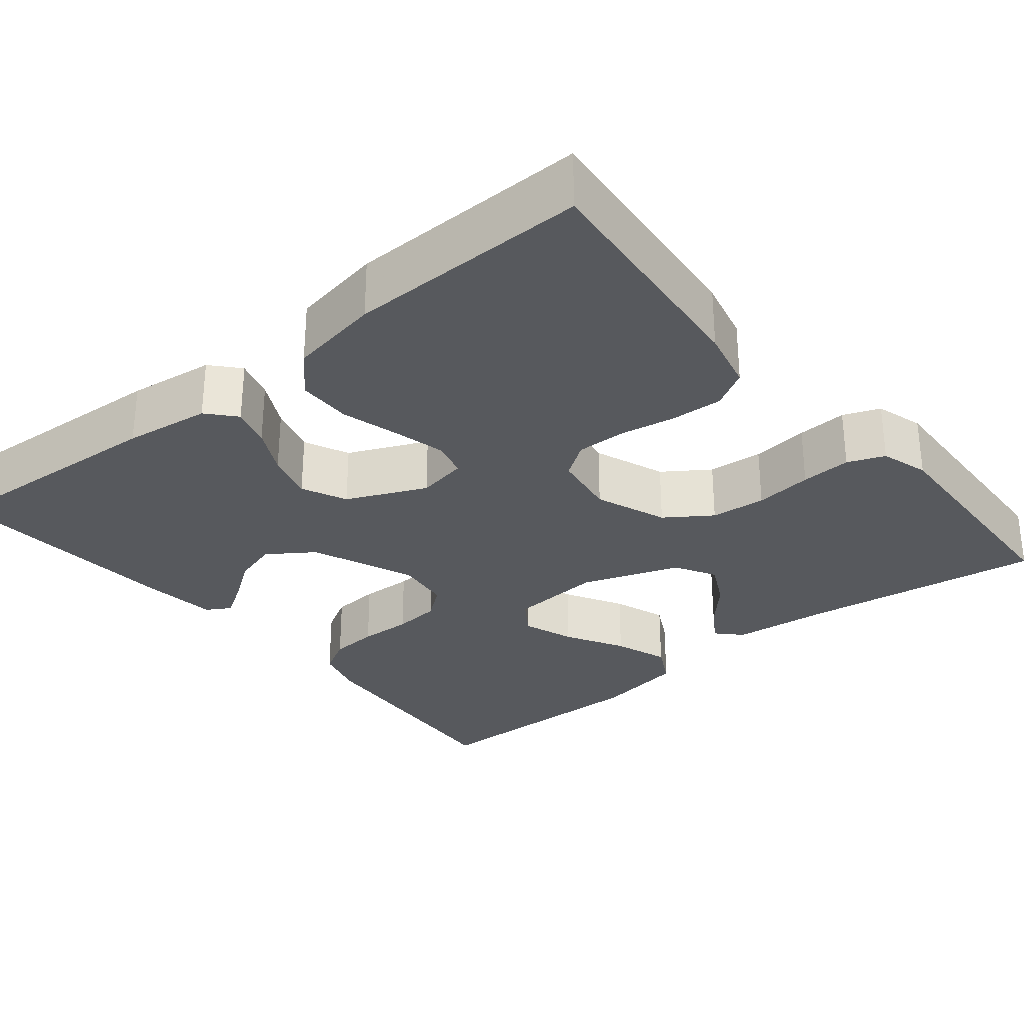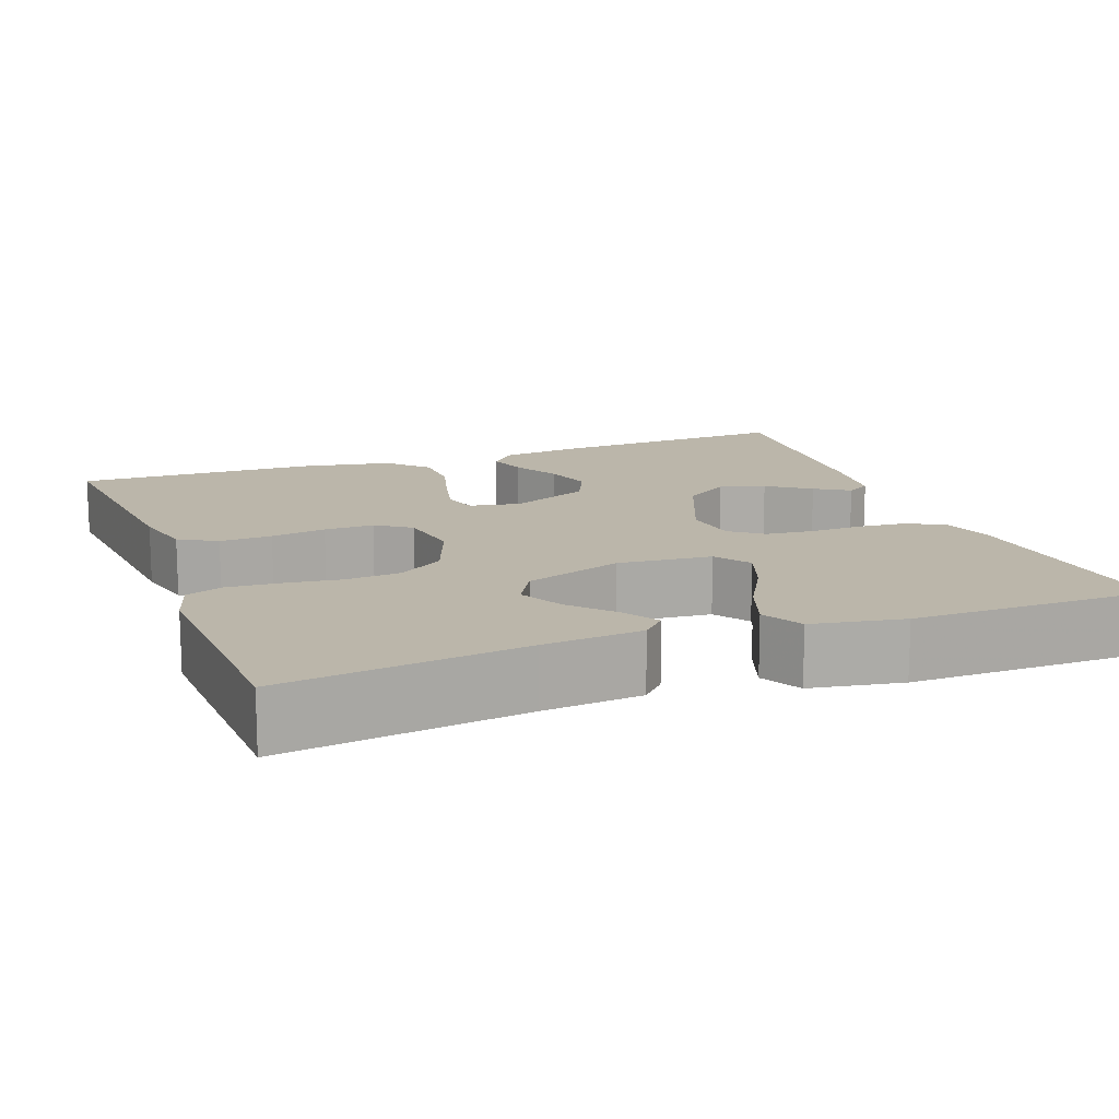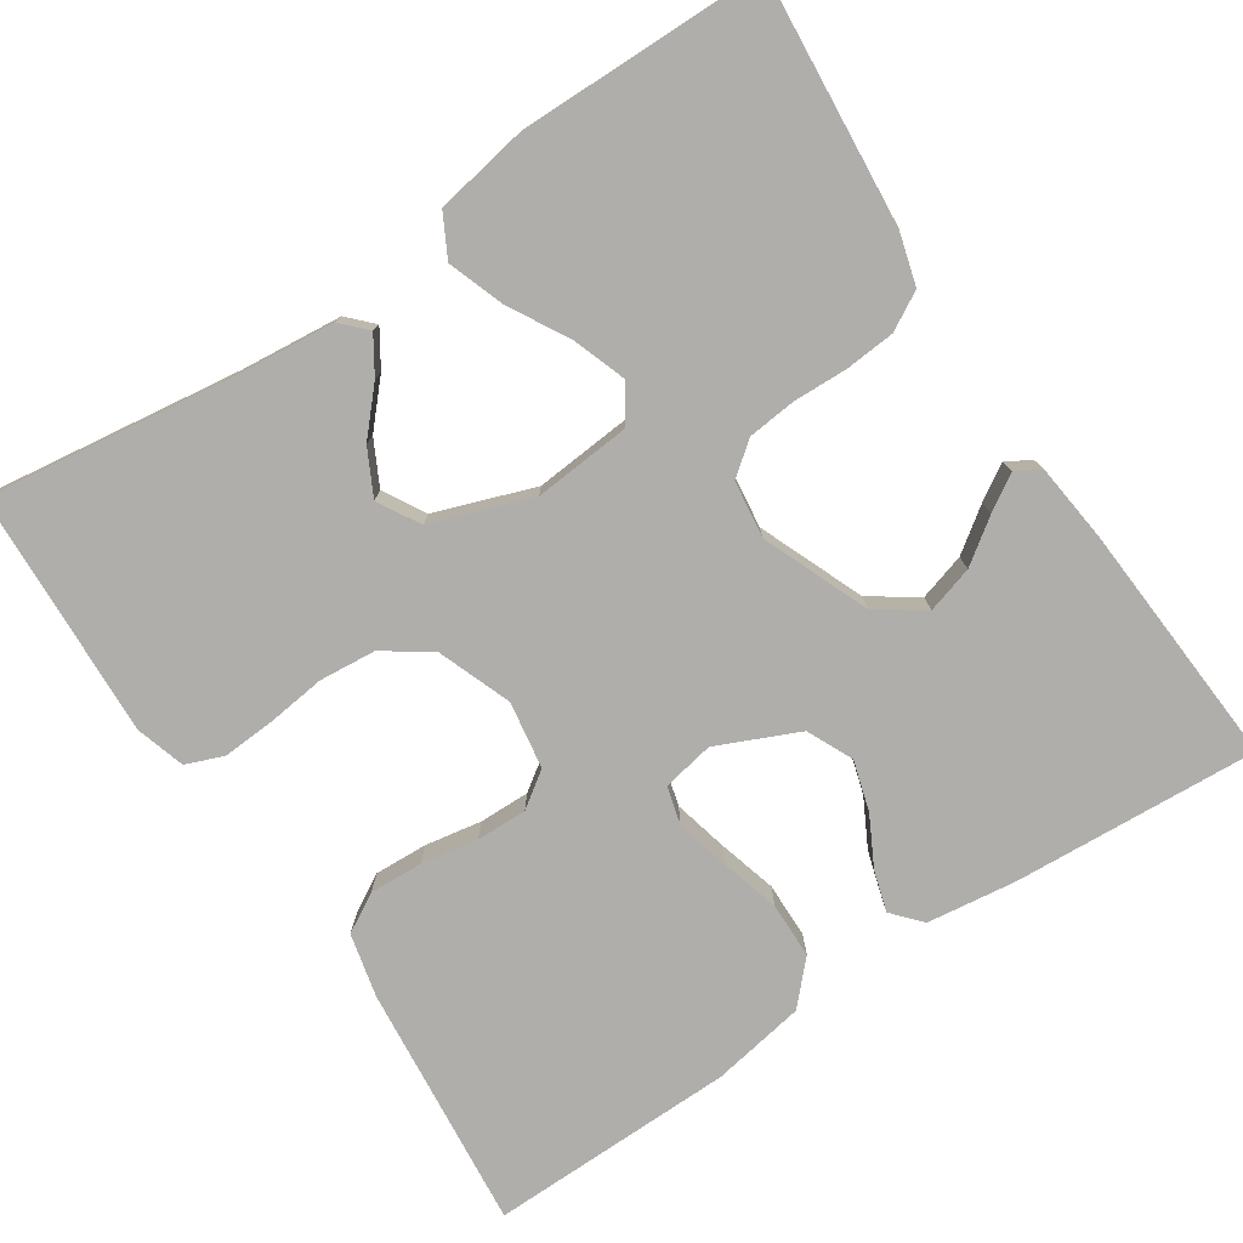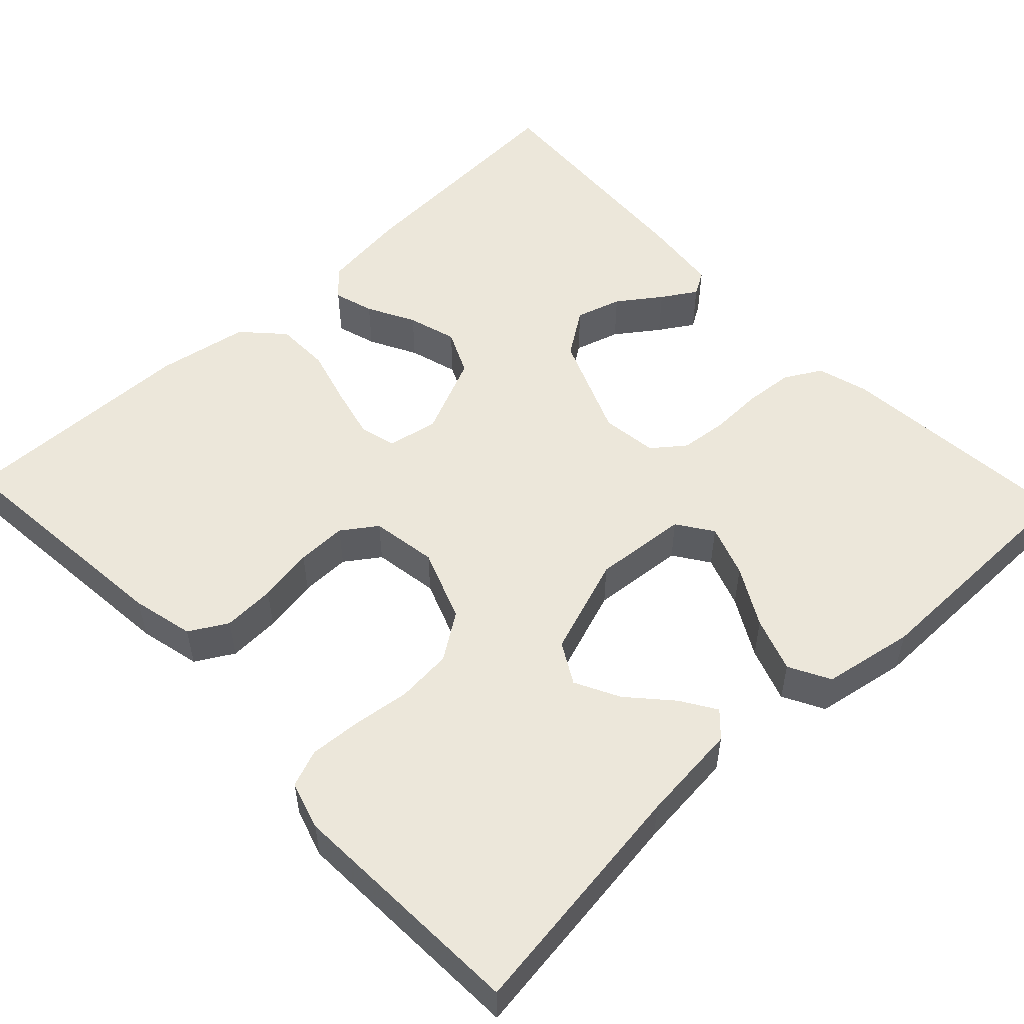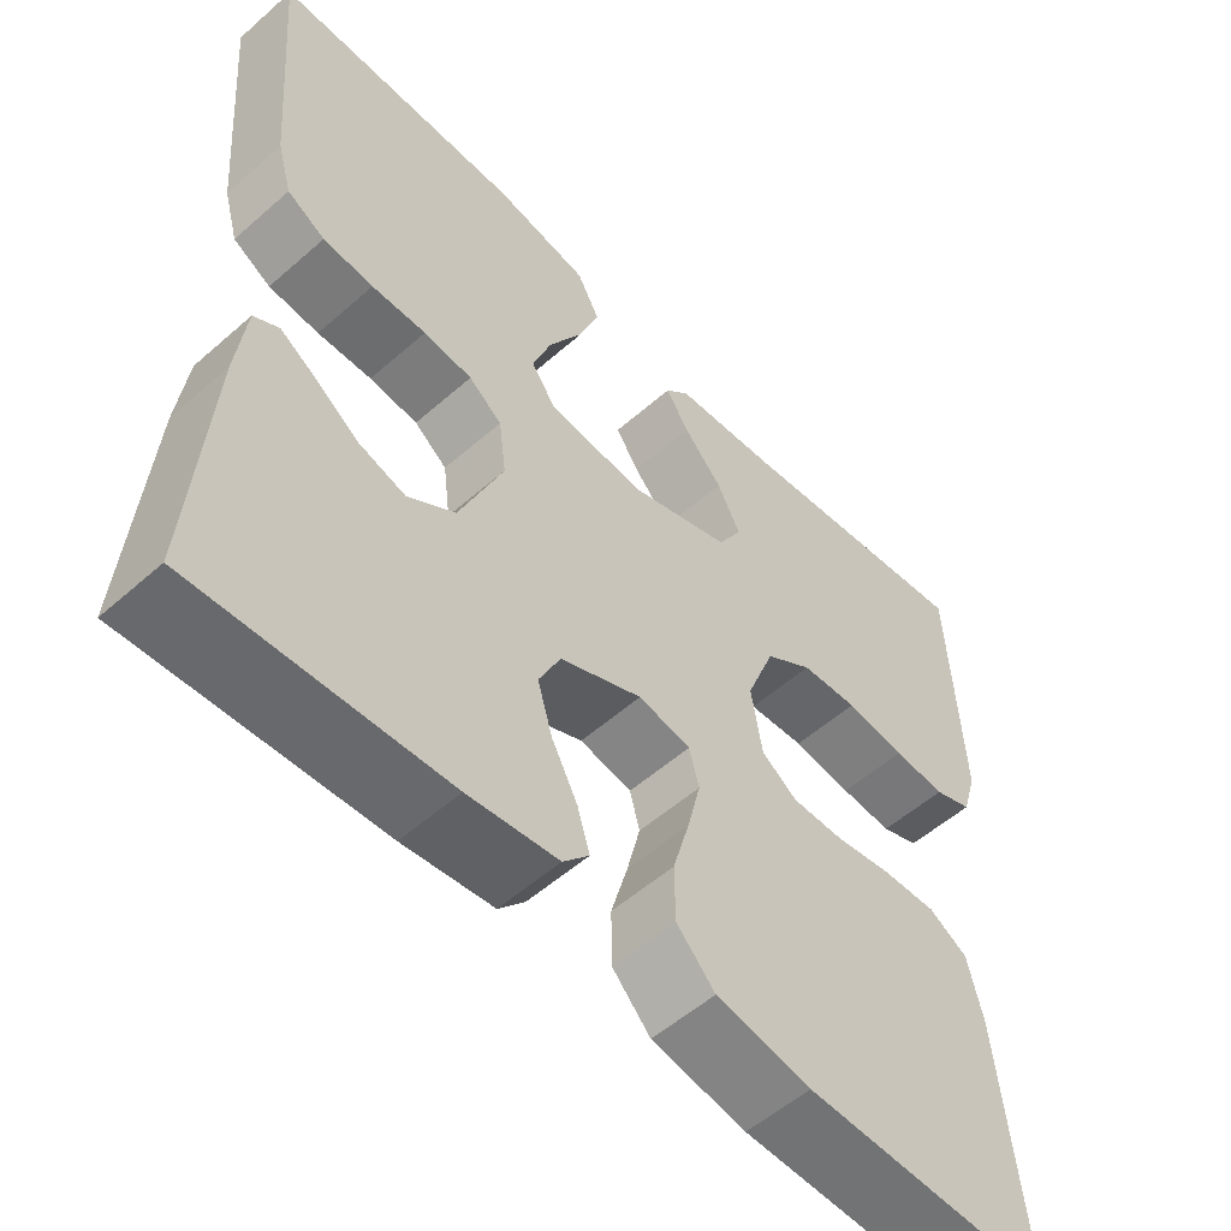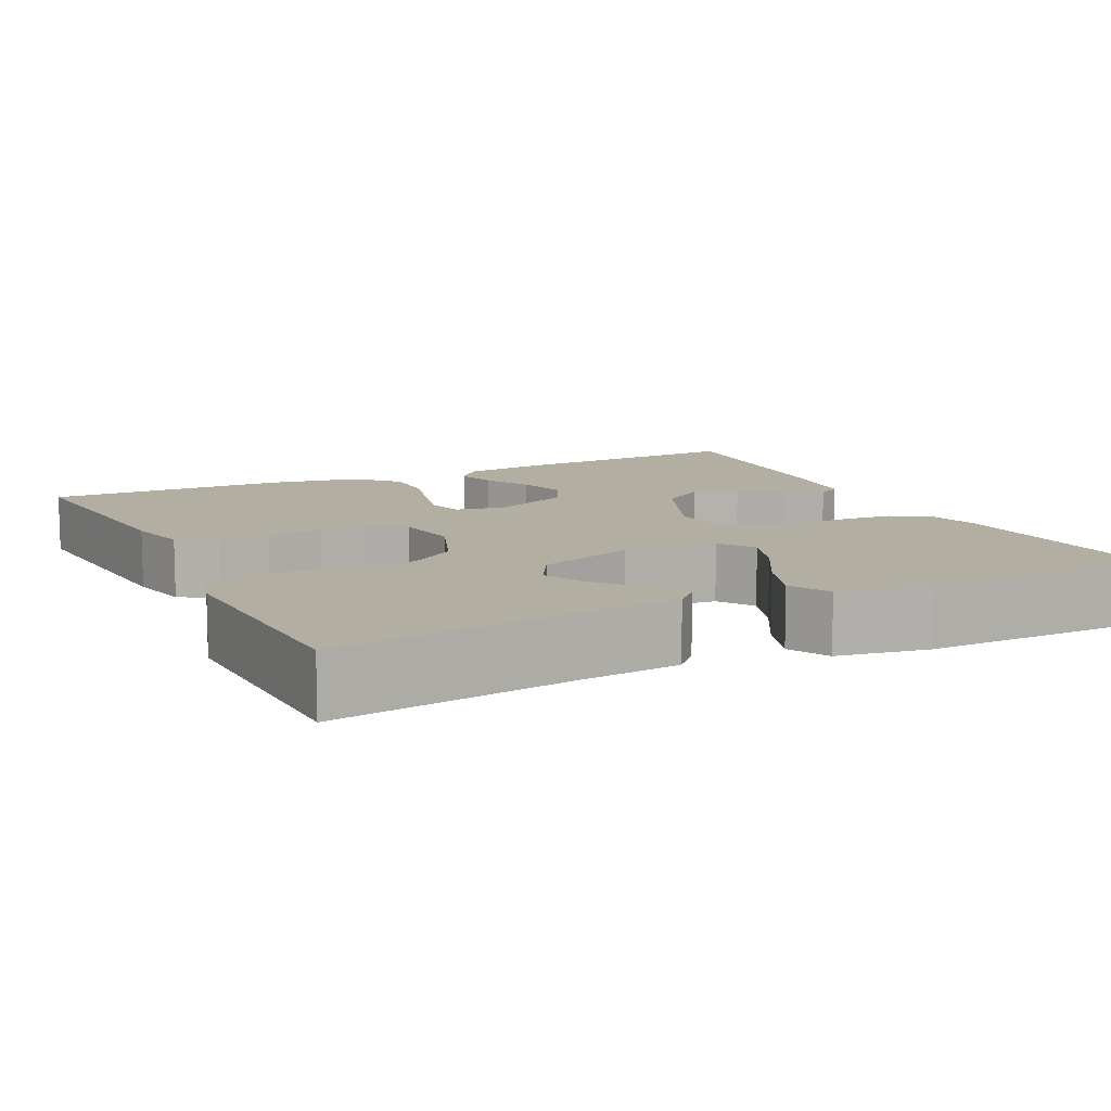
<metadata>
{"format":"obj","ext":"obj","renderer":"f3d","projection":"perspective","resolution":1024,"background":"white","views":[{"elev":-29.7,"azim":-140.7,"up":"+Y"},{"elev":14.0,"azim":-20.5,"up":"+Y"},{"elev":-77.7,"azim":33.5,"up":"+Y"},{"elev":52.9,"azim":-43.3,"up":"+Y"},{"elev":-55.1,"azim":132.8,"up":"+Z"},{"elev":10.7,"azim":-26.0,"up":"+Y"}]}
</metadata>
<code>
v -0.5 0.07 -0.5
v -0.471 0.07 -0.2
v -0.453 0.07 -0.123
v -0.406 0.07 -0.096
v -0.341 0.07 -0.099
v -0.272 0.07 -0.111
v -0.21 0.07 -0.112
v -0.167 0.07 -0.082
v -0.154 0.07 0
v -0.188 0.07 0.09
v -0.245 0.07 0.129
v -0.314 0.07 0.135
v -0.386 0.07 0.126
v -0.449 0.07 0.122
v -0.495 0.07 0.14
v -0.513 0.07 0.2
v -0.5 0.07 0.5
v -0.2 0.07 0.459
v -0.077 0.07 0.447
v -0.048 0.07 0.417
v -0.076 0.07 0.373
v -0.123 0.07 0.321
v -0.151 0.07 0.266
v -0.122 0.07 0.215
v 0 0.07 0.172
v 0.117 0.07 0.182
v 0.147 0.07 0.226
v 0.124 0.07 0.291
v 0.083 0.07 0.364
v 0.059 0.07 0.432
v 0.086 0.07 0.483
v 0.2 0.07 0.503
v 0.5 0.07 0.5
v 0.475 0.07 0.2
v 0.457 0.07 0.136
v 0.411 0.07 0.11
v 0.35 0.07 0.105
v 0.284 0.07 0.107
v 0.225 0.07 0.101
v 0.185 0.07 0.07
v 0.176 0.07 0
v 0.229 0.07 -0.129
v 0.286 0.07 -0.168
v 0.343 0.07 -0.151
v 0.396 0.07 -0.113
v 0.439 0.07 -0.086
v 0.469 0.07 -0.104
v 0.48 0.07 -0.2
v 0.5 0.07 -0.5
v 0.2 0.07 -0.482
v 0.092 0.07 -0.468
v 0.061 0.07 -0.433
v 0.076 0.07 -0.383
v 0.107 0.07 -0.324
v 0.125 0.07 -0.263
v 0.099 0.07 -0.207
v 0 0.07 -0.163
v -0.063 0.07 -0.175
v -0.075 0.07 -0.22
v -0.059 0.07 -0.286
v -0.039 0.07 -0.358
v -0.04 0.07 -0.426
v -0.086 0.07 -0.475
v -0.2 0.07 -0.495
v -0.5 0 -0.5
v -0.471 0 -0.2
v -0.453 0 -0.123
v -0.406 0 -0.096
v -0.341 0 -0.099
v -0.272 0 -0.111
v -0.21 0 -0.112
v -0.167 0 -0.082
v -0.154 0 0
v -0.188 0 0.09
v -0.245 0 0.129
v -0.314 0 0.135
v -0.386 0 0.126
v -0.449 0 0.122
v -0.495 0 0.14
v -0.513 0 0.2
v -0.5 0 0.5
v -0.2 0 0.459
v -0.077 0 0.447
v -0.048 0 0.417
v -0.076 0 0.373
v -0.123 0 0.321
v -0.151 0 0.266
v -0.122 0 0.215
v 0 0 0.172
v 0.117 0 0.182
v 0.147 0 0.226
v 0.124 0 0.291
v 0.083 0 0.364
v 0.059 0 0.432
v 0.086 0 0.483
v 0.2 0 0.503
v 0.5 0 0.5
v 0.475 0 0.2
v 0.457 0 0.136
v 0.411 0 0.11
v 0.35 0 0.105
v 0.284 0 0.107
v 0.225 0 0.101
v 0.185 0 0.07
v 0.176 0 0
v 0.229 0 -0.129
v 0.286 0 -0.168
v 0.343 0 -0.151
v 0.396 0 -0.113
v 0.439 0 -0.086
v 0.469 0 -0.104
v 0.48 0 -0.2
v 0.5 0 -0.5
v 0.2 0 -0.482
v 0.092 0 -0.468
v 0.061 0 -0.433
v 0.076 0 -0.383
v 0.107 0 -0.324
v 0.125 0 -0.263
v 0.099 0 -0.207
v 0 0 -0.163
v -0.063 0 -0.175
v -0.075 0 -0.22
v -0.059 0 -0.286
v -0.039 0 -0.358
v -0.04 0 -0.426
v -0.086 0 -0.475
v -0.2 0 -0.495
f 4 5 6
f 3 4 6
f 2 3 6
f 1 2 6
f 64 1 6
f 63 64 6
f 62 63 6
f 61 62 6
f 60 61 6
f 59 60 6 7
f 58 59 7 8
f 57 58 8 9
f 56 57 9 10
f 52 53 54
f 51 52 54
f 50 51 54
f 49 50 54
f 48 49 54
f 47 48 54
f 46 47 54
f 45 46 54
f 44 45 54
f 43 44 54 55
f 42 43 55 56
f 36 37 38
f 35 36 38
f 34 35 38
f 33 34 38
f 32 33 38
f 31 32 38
f 30 31 38
f 29 30 38
f 28 29 38
f 27 28 38 39
f 26 27 39 40
f 20 21 22
f 19 20 22
f 18 19 22
f 18 22 23
f 17 18 23
f 16 17 23
f 15 16 23
f 14 15 23
f 13 14 23
f 12 13 23
f 11 12 23 24
f 41 42 56 10
f 41 10 11
f 40 41 11
f 26 40 11
f 25 26 11
f 11 24 25
f 70 69 68
f 70 68 67
f 70 67 66
f 70 66 65
f 70 65 128
f 70 128 127
f 70 127 126
f 70 126 125
f 70 125 124
f 71 70 124 123
f 72 71 123 122
f 73 72 122 121
f 74 73 121 120
f 118 117 116
f 118 116 115
f 118 115 114
f 118 114 113
f 118 113 112
f 118 112 111
f 118 111 110
f 118 110 109
f 118 109 108
f 119 118 108 107
f 120 119 107 106
f 102 101 100
f 102 100 99
f 102 99 98
f 102 98 97
f 102 97 96
f 102 96 95
f 102 95 94
f 102 94 93
f 102 93 92
f 103 102 92 91
f 104 103 91 90
f 86 85 84
f 86 84 83
f 86 83 82
f 87 86 82
f 87 82 81
f 87 81 80
f 87 80 79
f 87 79 78
f 87 78 77
f 87 77 76
f 88 87 76 75
f 74 120 106 105
f 75 74 105
f 75 105 104
f 75 104 90
f 75 90 89
f 89 88 75
f 1 65 66 2
f 2 66 67 3
f 3 67 68 4
f 4 68 69 5
f 5 69 70 6
f 6 70 71 7
f 7 71 72 8
f 8 72 73 9
f 9 73 74 10
f 10 74 75 11
f 11 75 76 12
f 12 76 77 13
f 13 77 78 14
f 14 78 79 15
f 15 79 80 16
f 16 80 81 17
f 17 81 82 18
f 18 82 83 19
f 19 83 84 20
f 20 84 85 21
f 21 85 86 22
f 22 86 87 23
f 23 87 88 24
f 24 88 89 25
f 25 89 90 26
f 26 90 91 27
f 27 91 92 28
f 28 92 93 29
f 29 93 94 30
f 30 94 95 31
f 31 95 96 32
f 32 96 97 33
f 33 97 98 34
f 34 98 99 35
f 35 99 100 36
f 36 100 101 37
f 37 101 102 38
f 38 102 103 39
f 39 103 104 40
f 40 104 105 41
f 41 105 106 42
f 42 106 107 43
f 43 107 108 44
f 44 108 109 45
f 45 109 110 46
f 46 110 111 47
f 47 111 112 48
f 48 112 113 49
f 49 113 114 50
f 50 114 115 51
f 51 115 116 52
f 52 116 117 53
f 53 117 118 54
f 54 118 119 55
f 55 119 120 56
f 56 120 121 57
f 57 121 122 58
f 58 122 123 59
f 59 123 124 60
f 60 124 125 61
f 61 125 126 62
f 62 126 127 63
f 63 127 128 64
f 64 128 65 1

</code>
